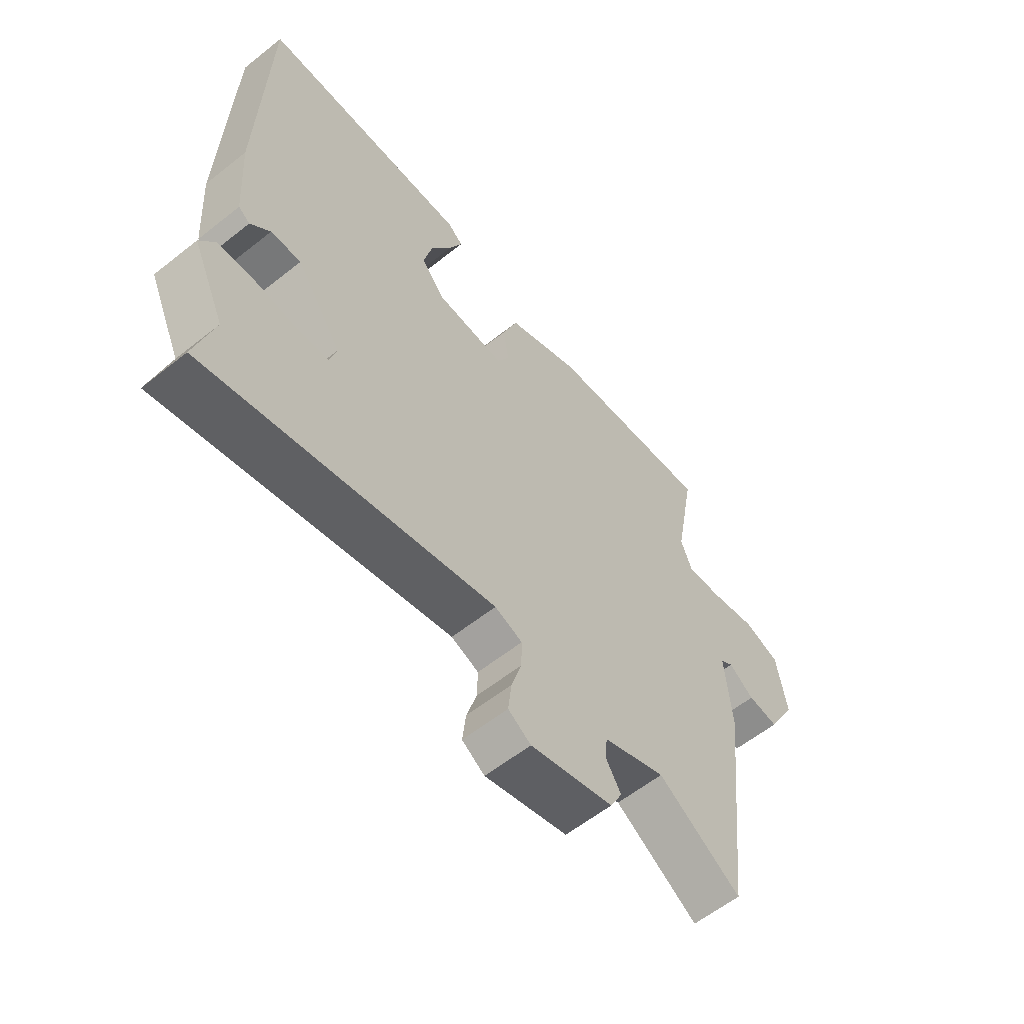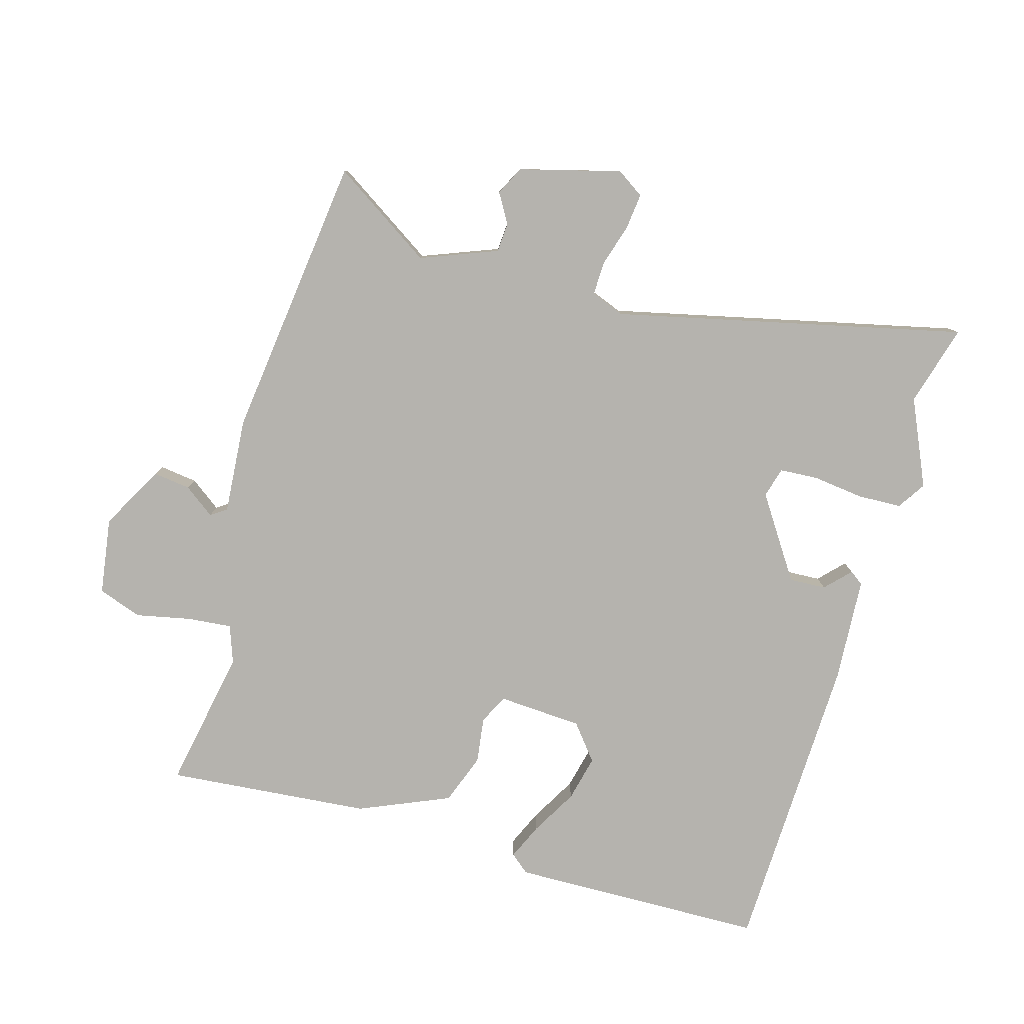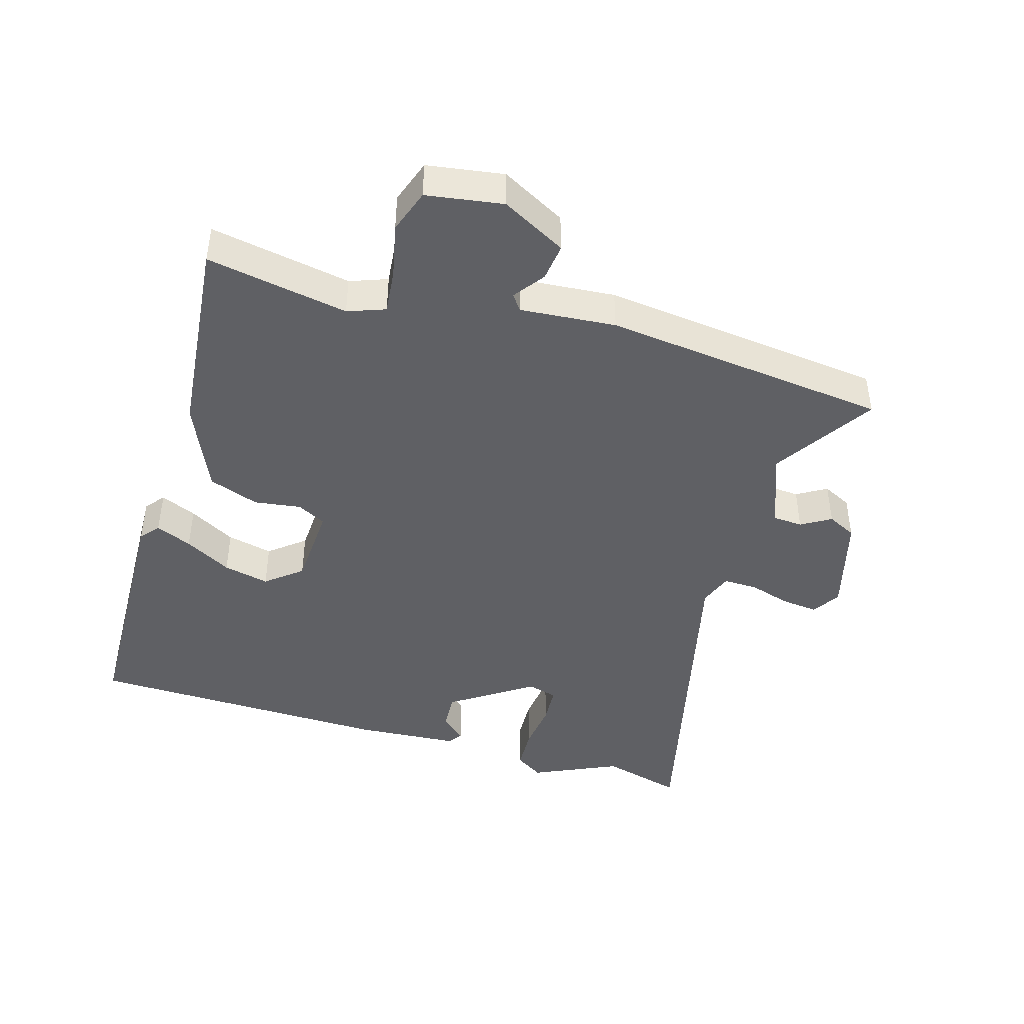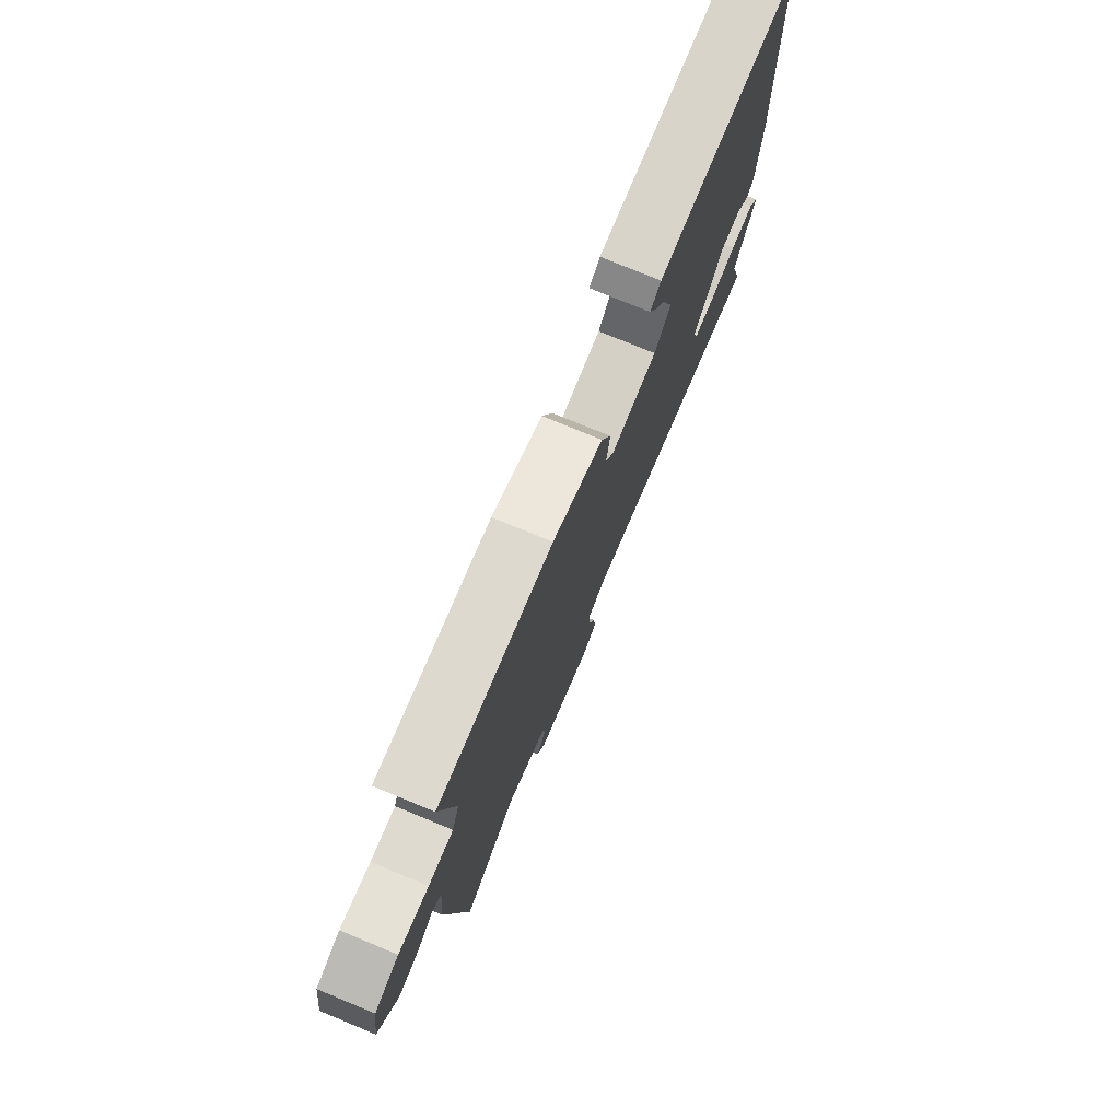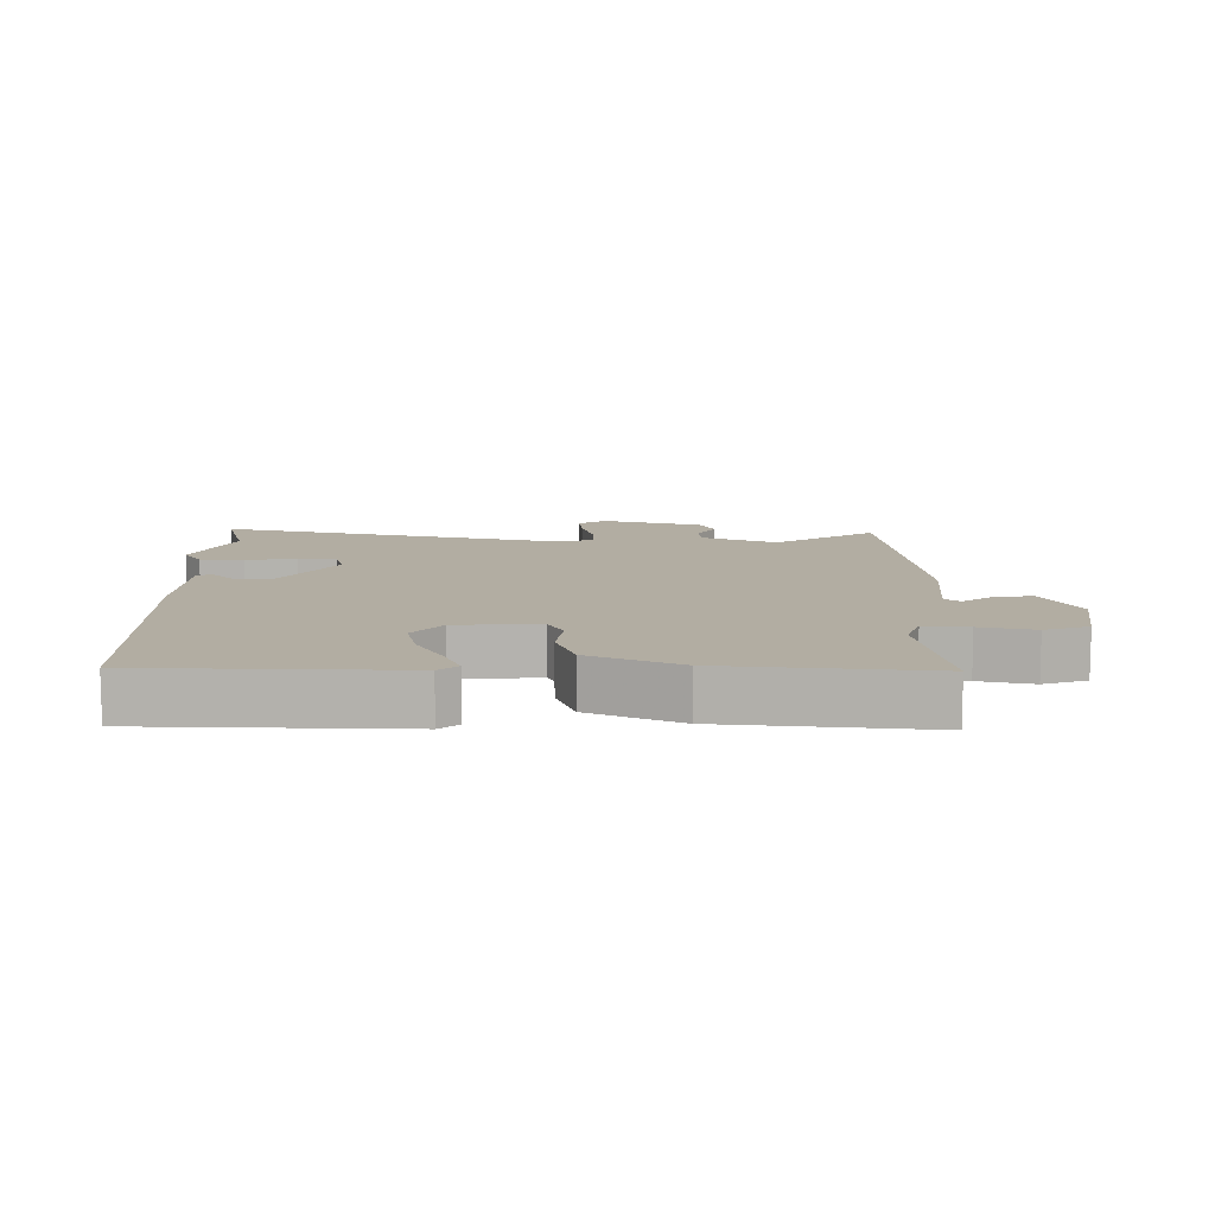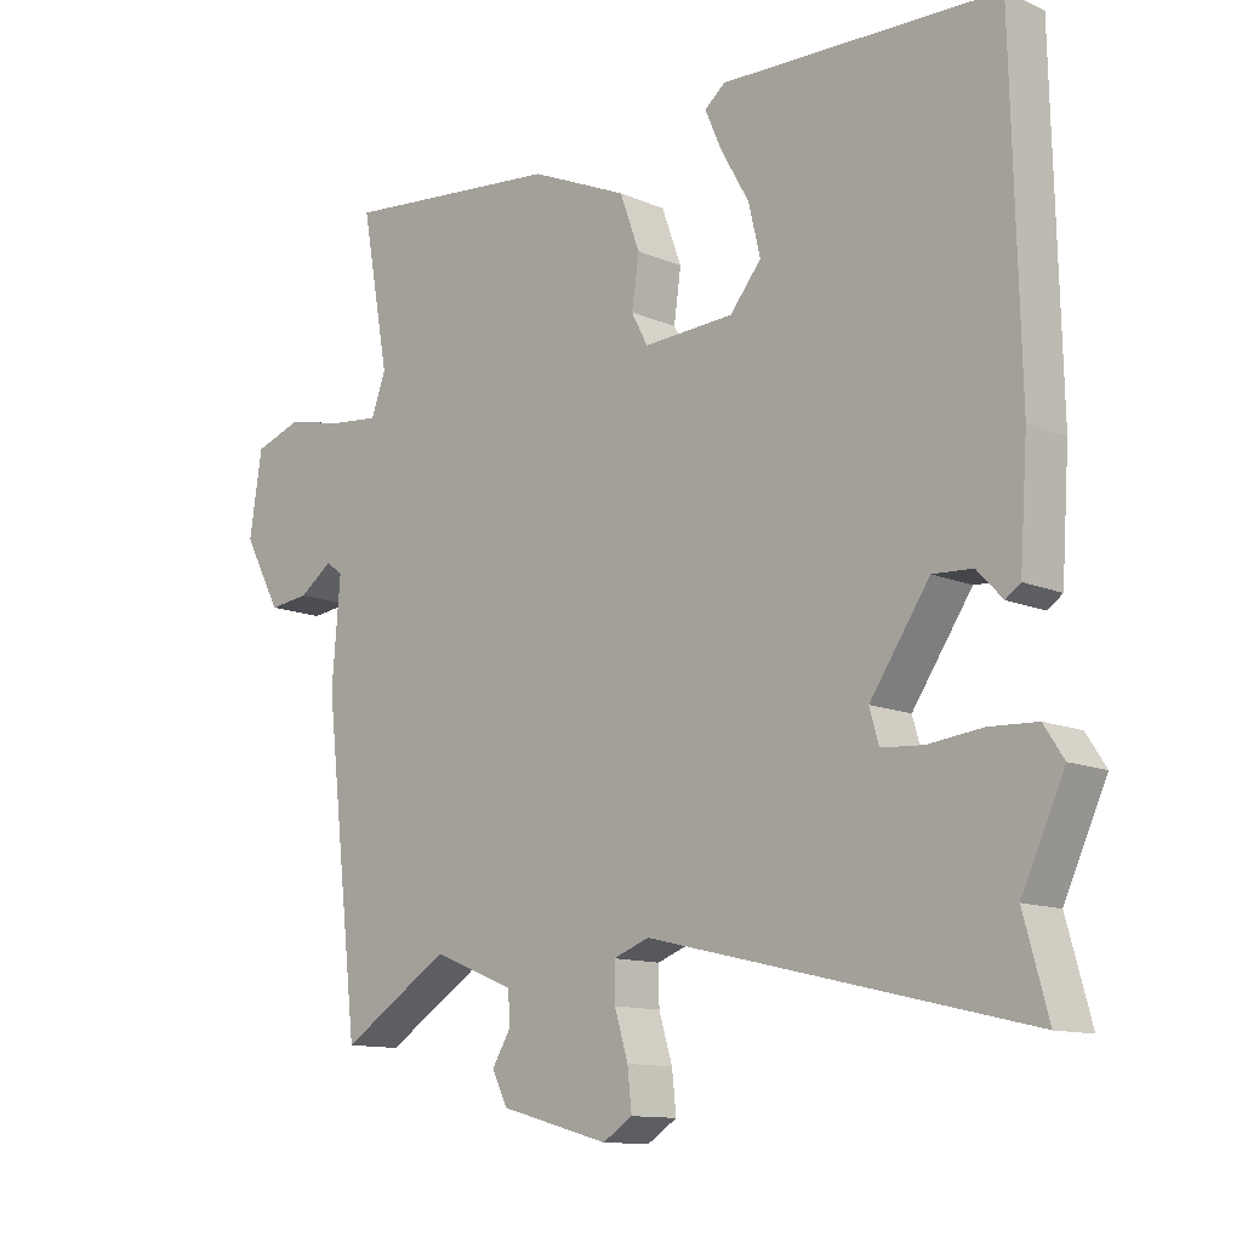
<metadata>
{"format":"obj","ext":"obj","renderer":"f3d","projection":"perspective","resolution":1024,"background":"white","views":[{"elev":-59.6,"azim":-50.8,"up":"+Z"},{"elev":-80.0,"azim":163.6,"up":"+Y"},{"elev":-43.9,"azim":73.5,"up":"+Y"},{"elev":76.9,"azim":112.4,"up":"+Z"},{"elev":10.6,"azim":0.4,"up":"+Y"},{"elev":-12.0,"azim":-135.7,"up":"+Z"}]}
</metadata>
<code>
v 0.498 0.07 -0.551
v 0.344 0.07 -0.453
v 0.228 0.07 -0.499
v 0.225 0.07 -0.544
v 0.252 0.07 -0.589
v 0.23 0.07 -0.633
v 0.076 0.07 -0.675
v 0.034 0.07 -0.648
v 0.04 0.07 -0.592
v 0.059 0.07 -0.529
v 0.06 0.07 -0.477
v 0.009 0.07 -0.458
v -0.523 0.07 -0.584
v -0.489 0.07 -0.46
v -0.549 0.07 -0.329
v -0.521 0.07 -0.286
v -0.454 0.07 -0.283
v -0.377 0.07 -0.292
v -0.318 0.07 -0.288
v -0.305 0.07 -0.242
v -0.389 0.07 -0.118
v -0.445 0.07 -0.121
v -0.481 0.07 -0.159
v -0.502 0.07 -0.144
v -0.513 0.07 0.016
v -0.502 0.07 0.481
v -0.112 0.07 0.492
v -0.083 0.07 0.468
v -0.107 0.07 0.413
v -0.147 0.07 0.342
v -0.163 0.07 0.272
v -0.119 0.07 0.218
v 0.009 0.07 0.211
v 0.032 0.07 0.255
v 0.022 0.07 0.326
v 0.05 0.07 0.403
v 0.188 0.07 0.463
v 0.499 0.07 0.493
v 0.46 0.07 0.277
v 0.481 0.07 0.22
v 0.549 0.07 0.227
v 0.632 0.07 0.245
v 0.699 0.07 0.222
v 0.717 0.07 0.105
v 0.664 0.07 0.007
v 0.607 0.07 0.014
v 0.56 0.07 0.048
v 0.536 0.07 0.031
v 0.548 0.07 -0.115
v 0.498 0 -0.551
v 0.344 0 -0.453
v 0.228 0 -0.499
v 0.225 0 -0.544
v 0.252 0 -0.589
v 0.23 0 -0.633
v 0.076 0 -0.675
v 0.034 0 -0.648
v 0.04 0 -0.592
v 0.059 0 -0.529
v 0.06 0 -0.477
v 0.009 0 -0.458
v -0.523 0 -0.584
v -0.489 0 -0.46
v -0.549 0 -0.329
v -0.521 0 -0.286
v -0.454 0 -0.283
v -0.377 0 -0.292
v -0.318 0 -0.288
v -0.305 0 -0.242
v -0.389 0 -0.118
v -0.445 0 -0.121
v -0.481 0 -0.159
v -0.502 0 -0.144
v -0.513 0 0.016
v -0.502 0 0.481
v -0.112 0 0.492
v -0.083 0 0.468
v -0.107 0 0.413
v -0.147 0 0.342
v -0.163 0 0.272
v -0.119 0 0.218
v 0.009 0 0.211
v 0.032 0 0.255
v 0.022 0 0.326
v 0.05 0 0.403
v 0.188 0 0.463
v 0.499 0 0.493
v 0.46 0 0.277
v 0.481 0 0.22
v 0.549 0 0.227
v 0.632 0 0.245
v 0.699 0 0.222
v 0.717 0 0.105
v 0.664 0 0.007
v 0.607 0 0.014
v 0.56 0 0.048
v 0.536 0 0.031
v 0.548 0 -0.115
f 48 49 1 2
f 44 45 46 47
f 42 43 44 47
f 41 42 47 48
f 40 41 48 2
f 36 37 38 39
f 34 35 36 39
f 33 34 39 40
f 27 28 29 30
f 25 26 27 30
f 25 30 31
f 22 23 24 25
f 21 22 25 31
f 20 21 31 32
f 15 16 17 18
f 14 15 18 19
f 12 13 14 19
f 11 12 19 20
f 7 8 9 10
f 7 10 11
f 4 5 6 7
f 3 4 7 11
f 33 40 2 3
f 20 32 33
f 3 11 20 33
f 51 50 98 97
f 96 95 94 93
f 96 93 92 91
f 97 96 91 90
f 51 97 90 89
f 88 87 86 85
f 88 85 84 83
f 89 88 83 82
f 79 78 77 76
f 79 76 75 74
f 80 79 74
f 74 73 72 71
f 80 74 71 70
f 81 80 70 69
f 67 66 65 64
f 68 67 64 63
f 68 63 62 61
f 69 68 61 60
f 59 58 57 56
f 60 59 56
f 56 55 54 53
f 60 56 53 52
f 52 51 89 82
f 82 81 69
f 82 69 60 52
f 1 50 51 2
f 2 51 52 3
f 3 52 53 4
f 4 53 54 5
f 5 54 55 6
f 6 55 56 7
f 7 56 57 8
f 8 57 58 9
f 9 58 59 10
f 10 59 60 11
f 11 60 61 12
f 12 61 62 13
f 13 62 63 14
f 14 63 64 15
f 15 64 65 16
f 16 65 66 17
f 17 66 67 18
f 18 67 68 19
f 19 68 69 20
f 20 69 70 21
f 21 70 71 22
f 22 71 72 23
f 23 72 73 24
f 24 73 74 25
f 25 74 75 26
f 26 75 76 27
f 27 76 77 28
f 28 77 78 29
f 29 78 79 30
f 30 79 80 31
f 31 80 81 32
f 32 81 82 33
f 33 82 83 34
f 34 83 84 35
f 35 84 85 36
f 36 85 86 37
f 37 86 87 38
f 38 87 88 39
f 39 88 89 40
f 40 89 90 41
f 41 90 91 42
f 42 91 92 43
f 43 92 93 44
f 44 93 94 45
f 45 94 95 46
f 46 95 96 47
f 47 96 97 48
f 48 97 98 49
f 49 98 50 1

</code>
